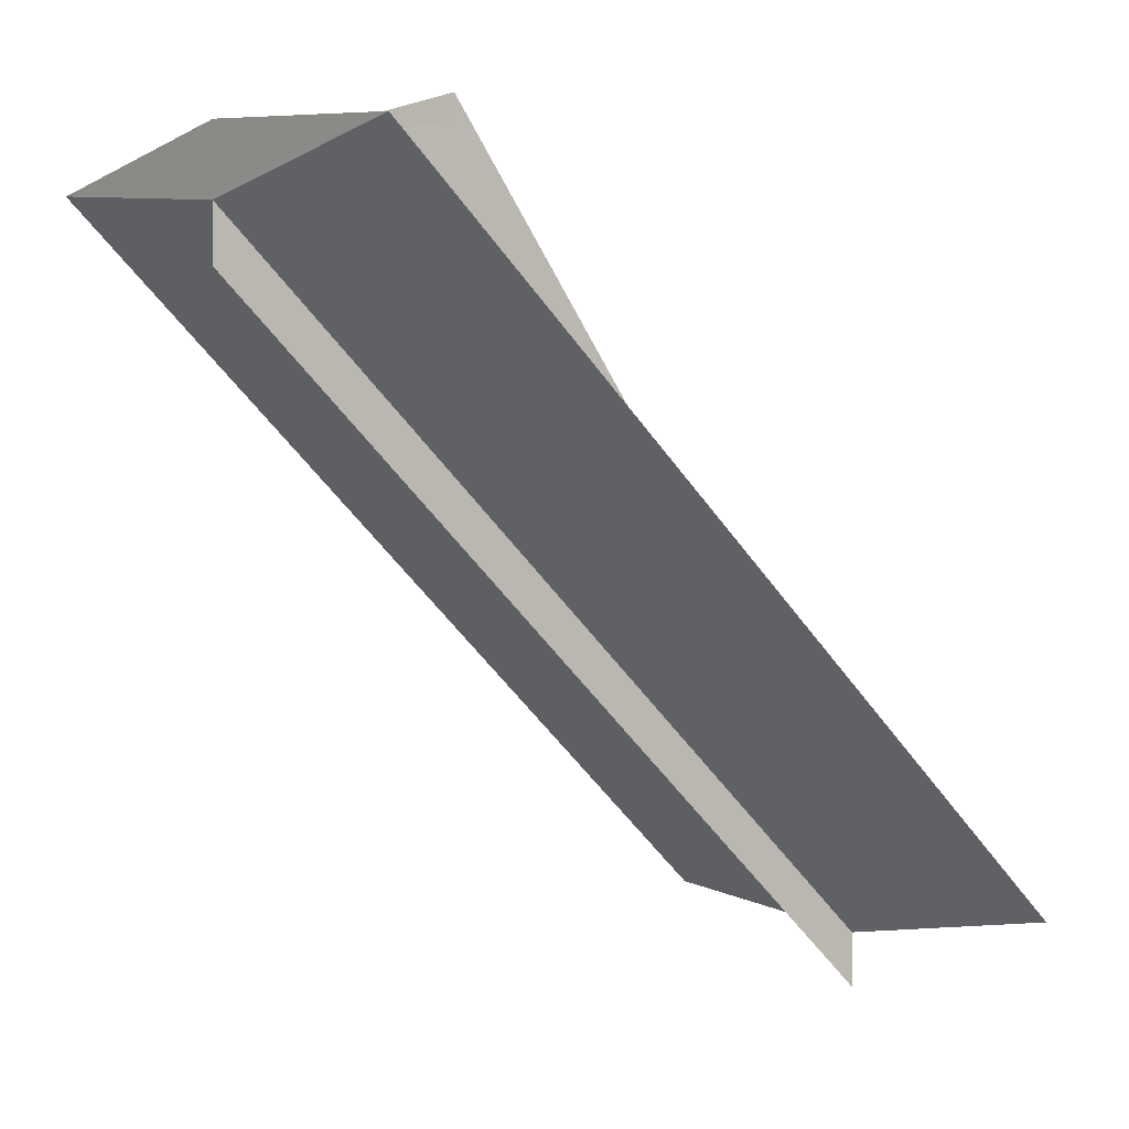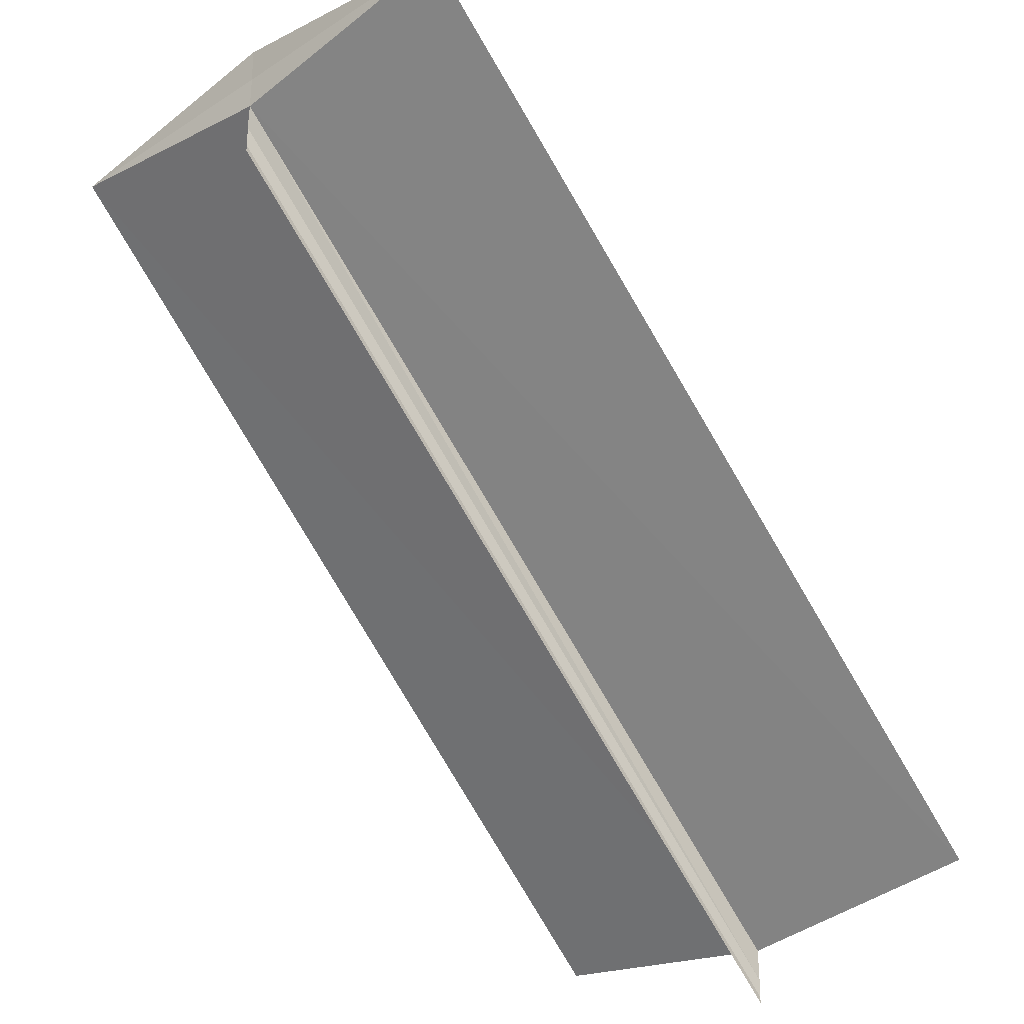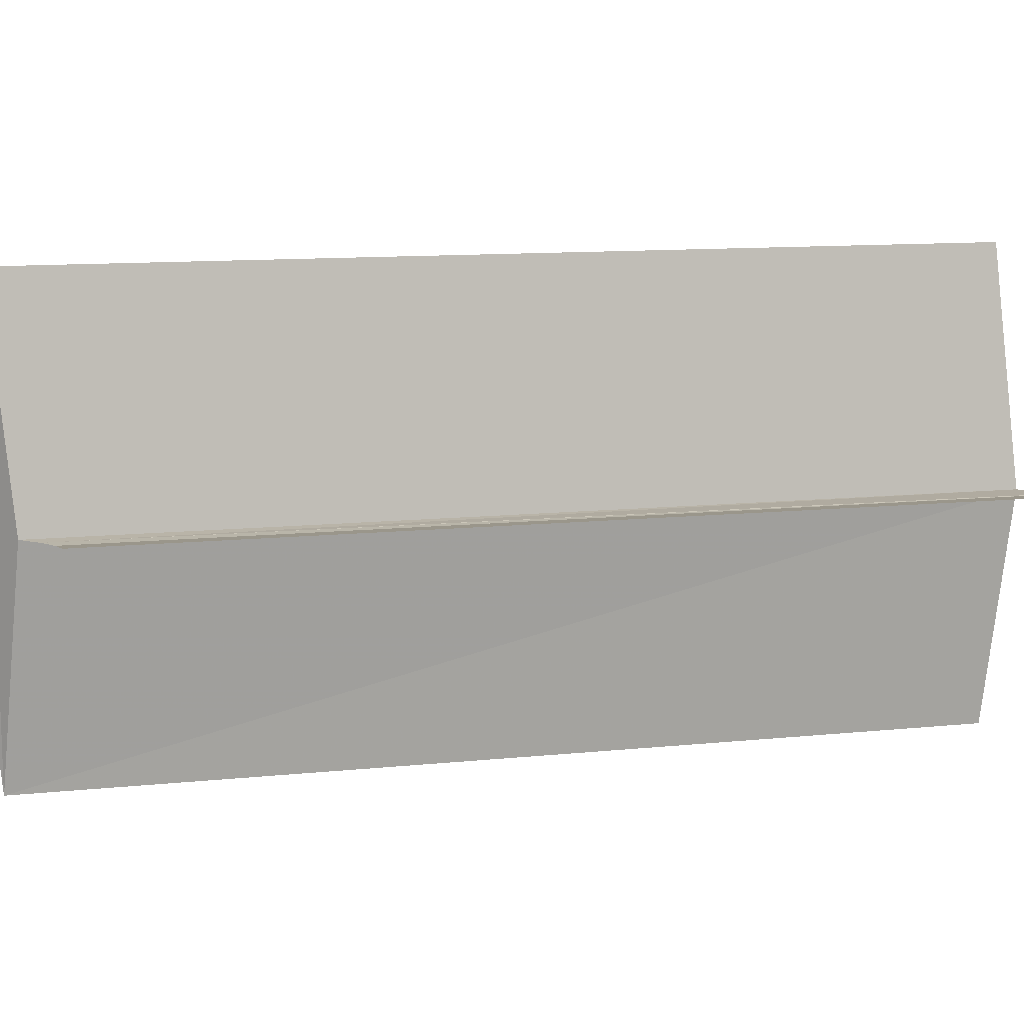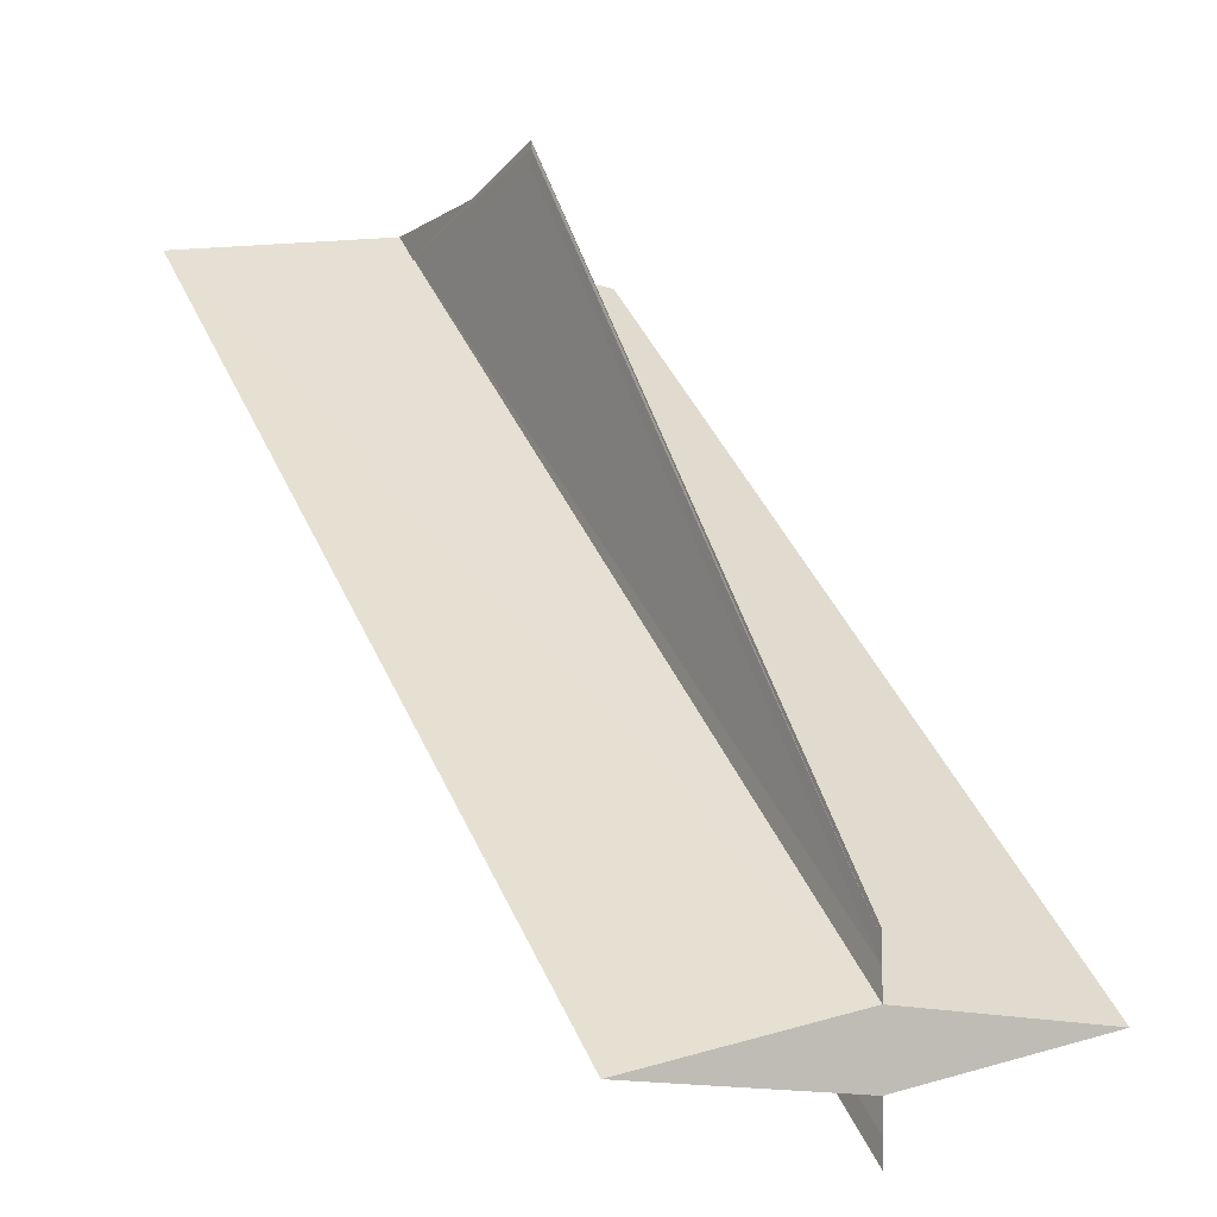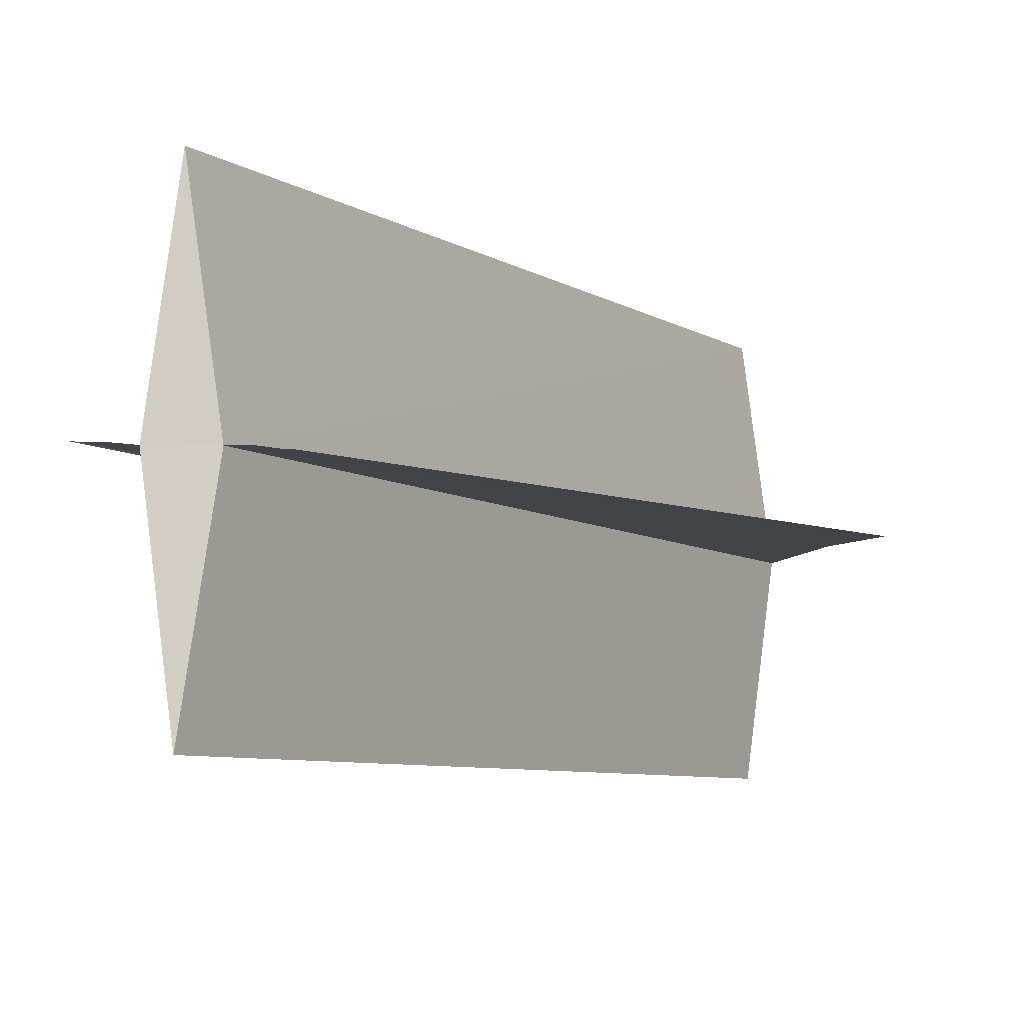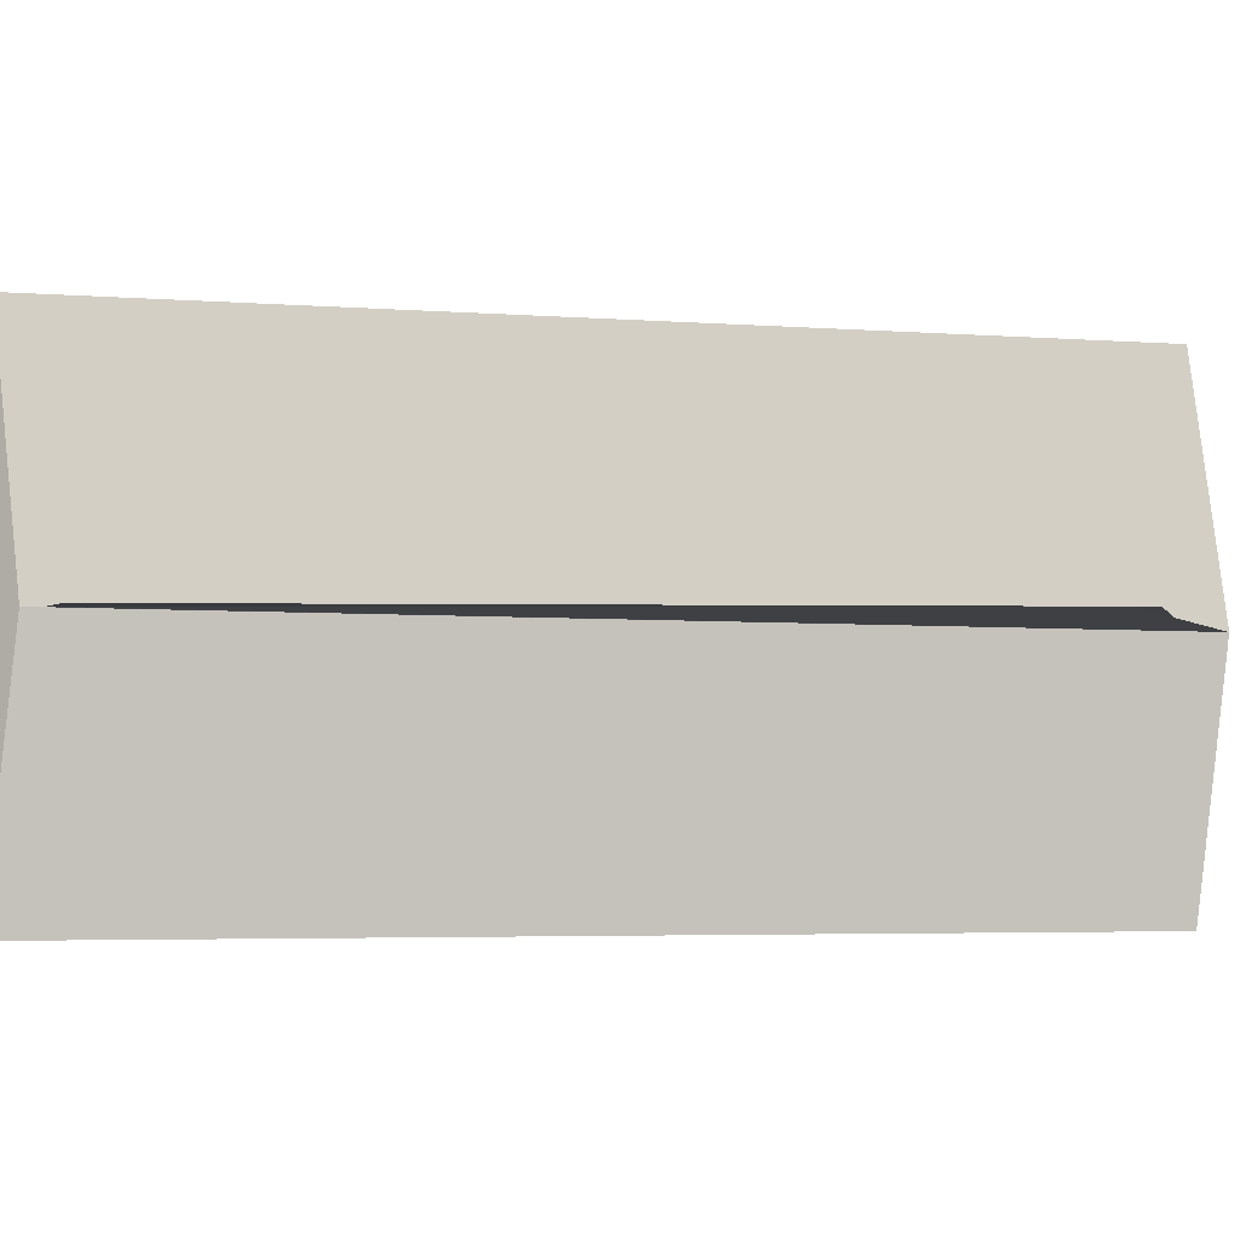
<metadata>
{"format":"obj","ext":"obj","renderer":"f3d","projection":"perspective","resolution":1024,"background":"white","views":[{"elev":-1.4,"azim":140.7,"up":"+Z"},{"elev":-30.3,"azim":132.8,"up":"+Z"},{"elev":11.1,"azim":124.5,"up":"+Y"},{"elev":-1.0,"azim":-122.6,"up":"+Z"},{"elev":-7.6,"azim":-99.2,"up":"+Y"},{"elev":-4.8,"azim":-55.4,"up":"+Y"}]}
</metadata>
<code>
o 15427
v 2221 1868 14.3
v 2221 1868 14.3
v 2221 1868 14.33
v 2221 1868 14.3
v 2221 1868 14.33
v 2221 1868 14.3
v 2221 1868 14.3
v 2221 1868 14.33
v 2221 1868 14.3
v 2221 1868 14.33
v 2221 1868 14.3
v 2221 1868 14.33
v 2221 1868 14.33
v 2221 1868 14.33
v 2221 1868 14.33
v 2221 1868 14.33
v 2221 1868 14.33
v 2221 1868 14.3
v 2221 1868 14.33
v 2221 1868 14.3
v 2221 1868 14.3
v 2221 1868 14.3
v 2221 1868 14.3
v 2221 1868 14.3
v 2221 1868 14.3
v 2221 1868 14.33
v 2221 1868 14.3
v 2221 1868 14.33
v 2221 1868 14.33
v 2221 1868 14.33
v 2221 1868 14.33
v 2221 1868 14.33
v 2221 1868 14.3
v 2221 1868 14.33
v 2221 1868 14.3
v 2221 1868 14.31
v 2221 1868 14.31
v 2221 1868 14.33
v 2221 1868 14.33
v 2221 1868 14.31
v 2221 1868 14.31
v 2221 1868 14.31
v 2221 1868 14.33
v 2221 1868 14.33
v 2221 1868 14.33
v 2221 1868 14.33
v 2221 1868 14.33
v 2221 1868 14.33
v 2221 1868 14.33
v 2221 1868 14.33
v 2221 1868 14.31
v 2221 1868 14.3
v 2221 1868 14.31
v 2221 1868 14.31
v 2221 1868 14.33
v 2221 1868 14.33
v 2221 1868 14.33
v 2221 1868 14.33
v 2221 1868 14.31
v 2221 1868 14.3
v 2221 1868 14.3
v 2221 1868 14.33
v 2221 1868 14.3
v 2221 1868 14.3
v 2221 1868 14.33
v 2221 1868 14.33
v 2221 1868 14.3
v 2221 1868 14.3
v 2221 1868 14.3
v 2221 1868 14.33
f 1 2 3
f 4 2 5
f 4 6 5
f 7 6 8
f 8 9 10
f 5 9 10
f 5 11 12
f 13 11 14
f 15 13 16
f 15 16 17
f 16 18 19
f 20 18 11
f 20 11 21
f 20 22 23
f 20 24 22
f 25 22 26
f 26 27 28
f 29 19 28
f 30 27 28
f 29 31 32
f 33 24 32
f 32 21 34
f 35 36 32
f 32 37 38
f 39 37 38
f 40 36 39
f 40 41 39
f 39 42 43
f 44 45 43
f 46 45 47
f 46 48 49
f 44 50 30
f 51 52 30
f 51 53 30
f 54 53 55
f 44 56 57
f 44 58 57
f 30 59 57
f 55 59 57
f 60 61 62
f 60 63 62
f 62 64 65
f 66 64 65
f 67 61 66
f 67 68 66
f 66 69 70

</code>
